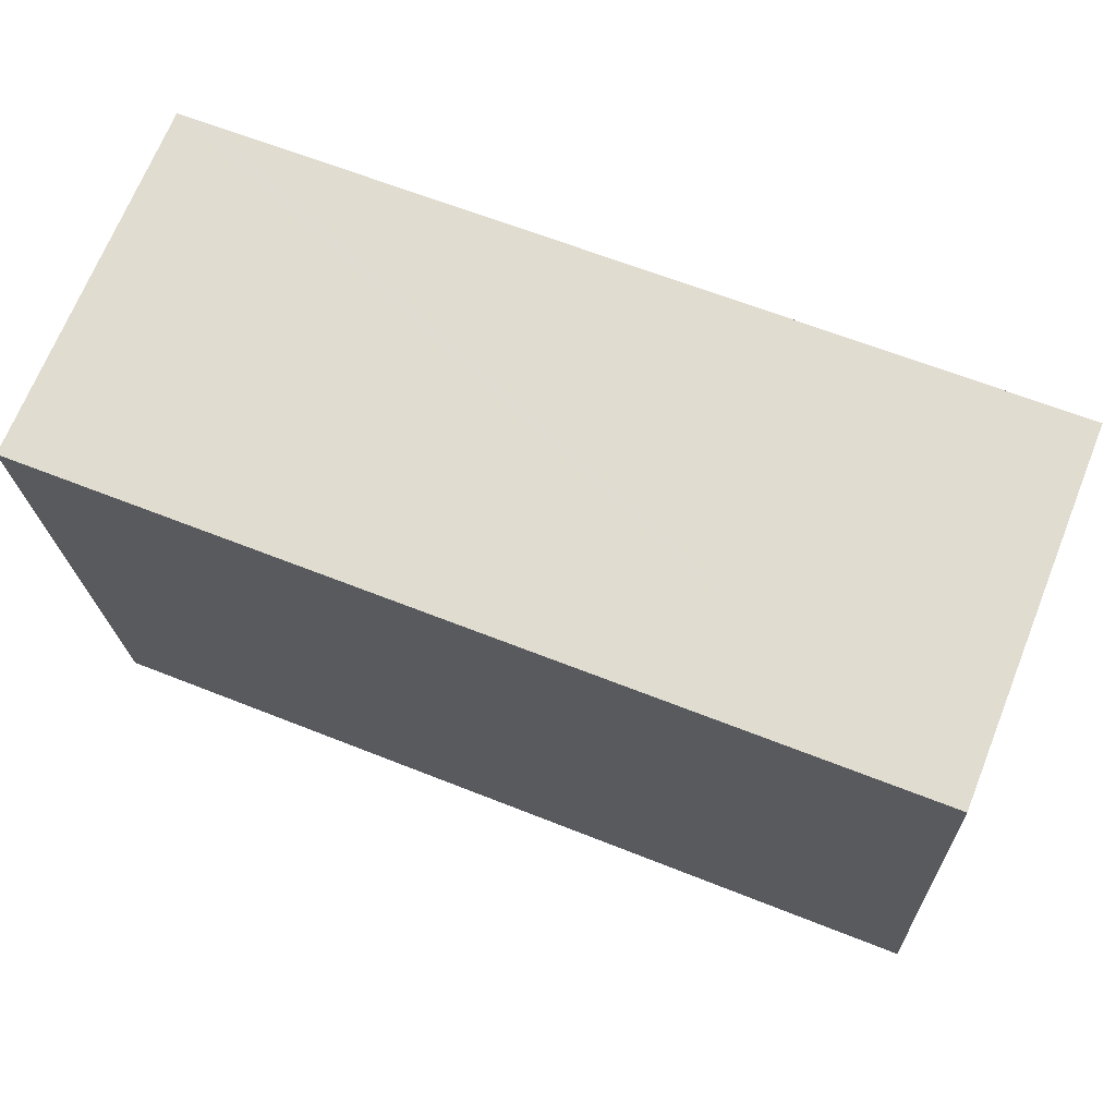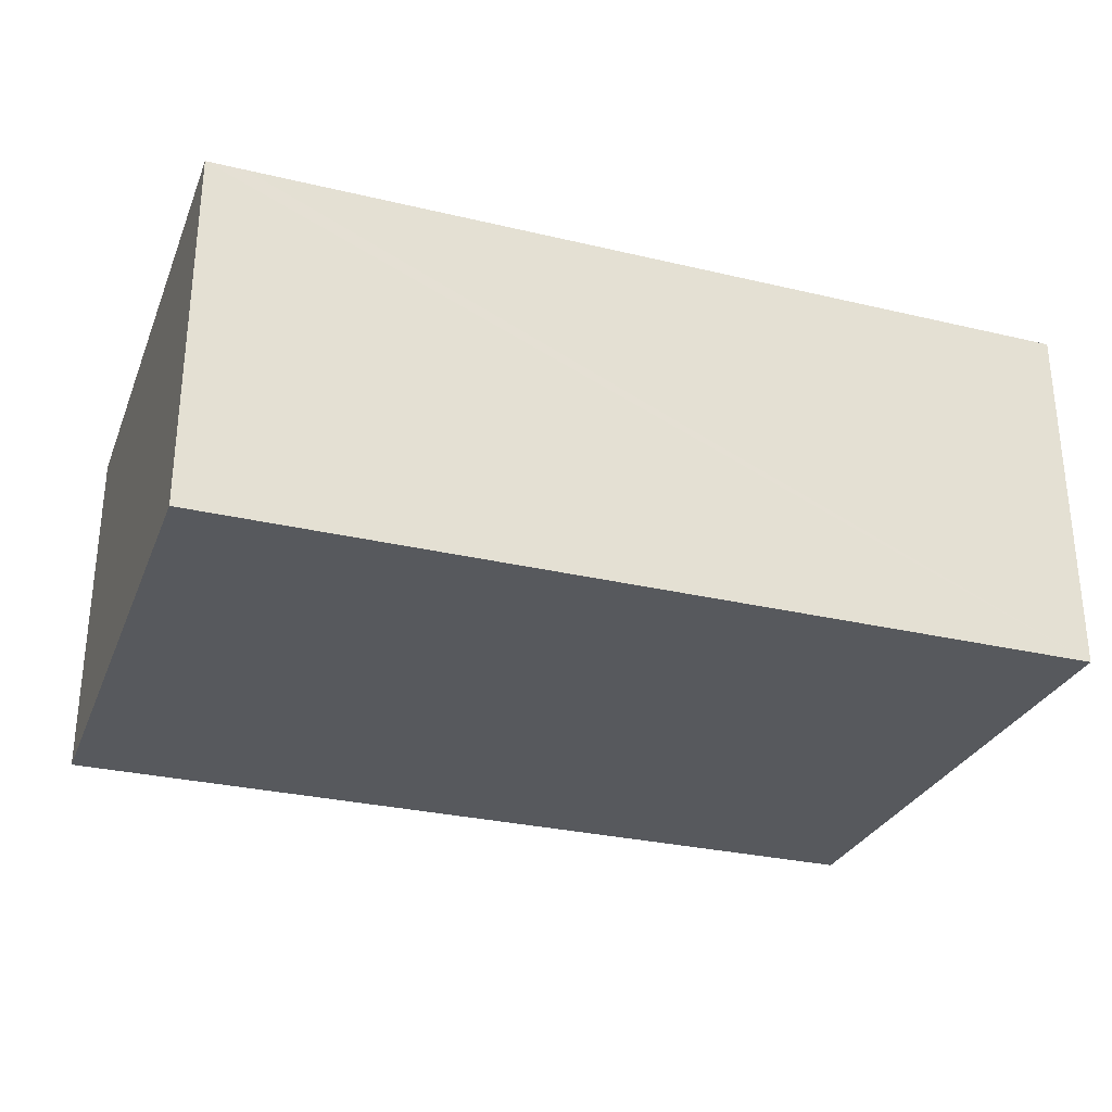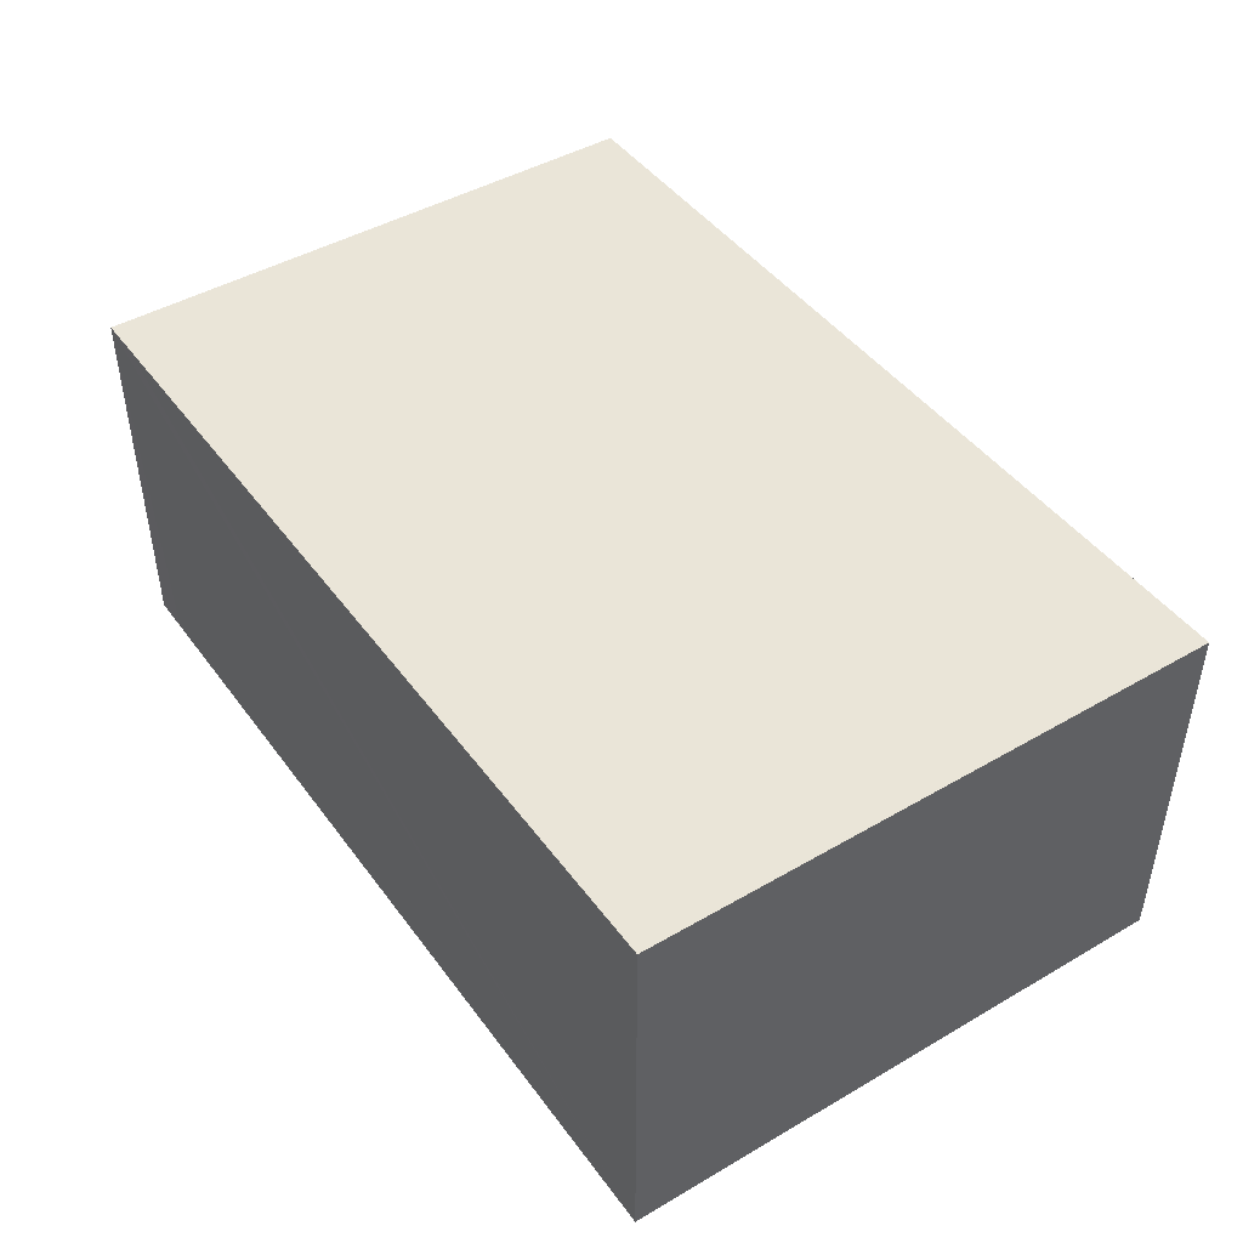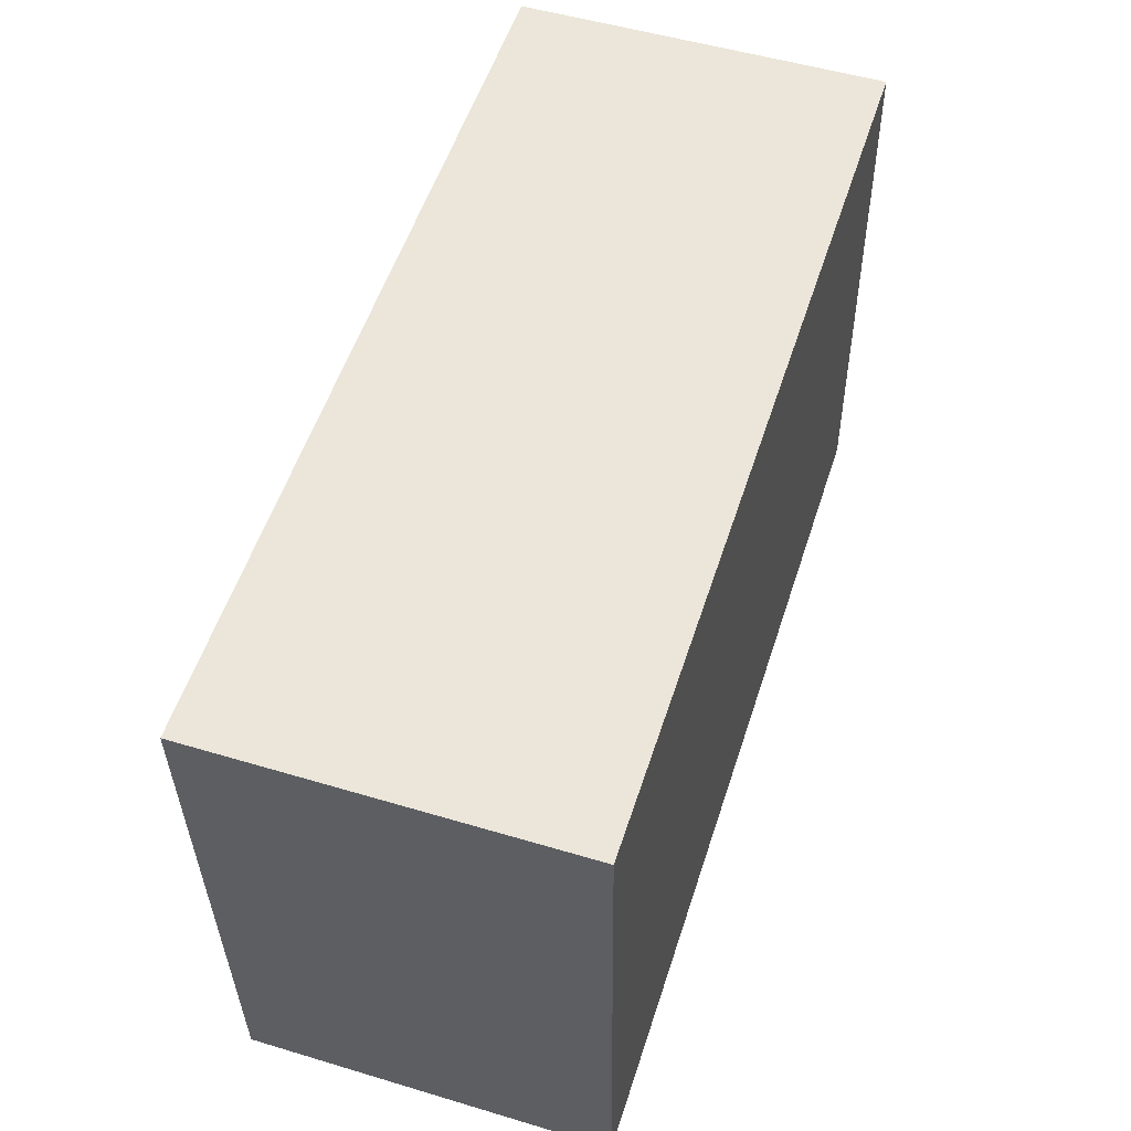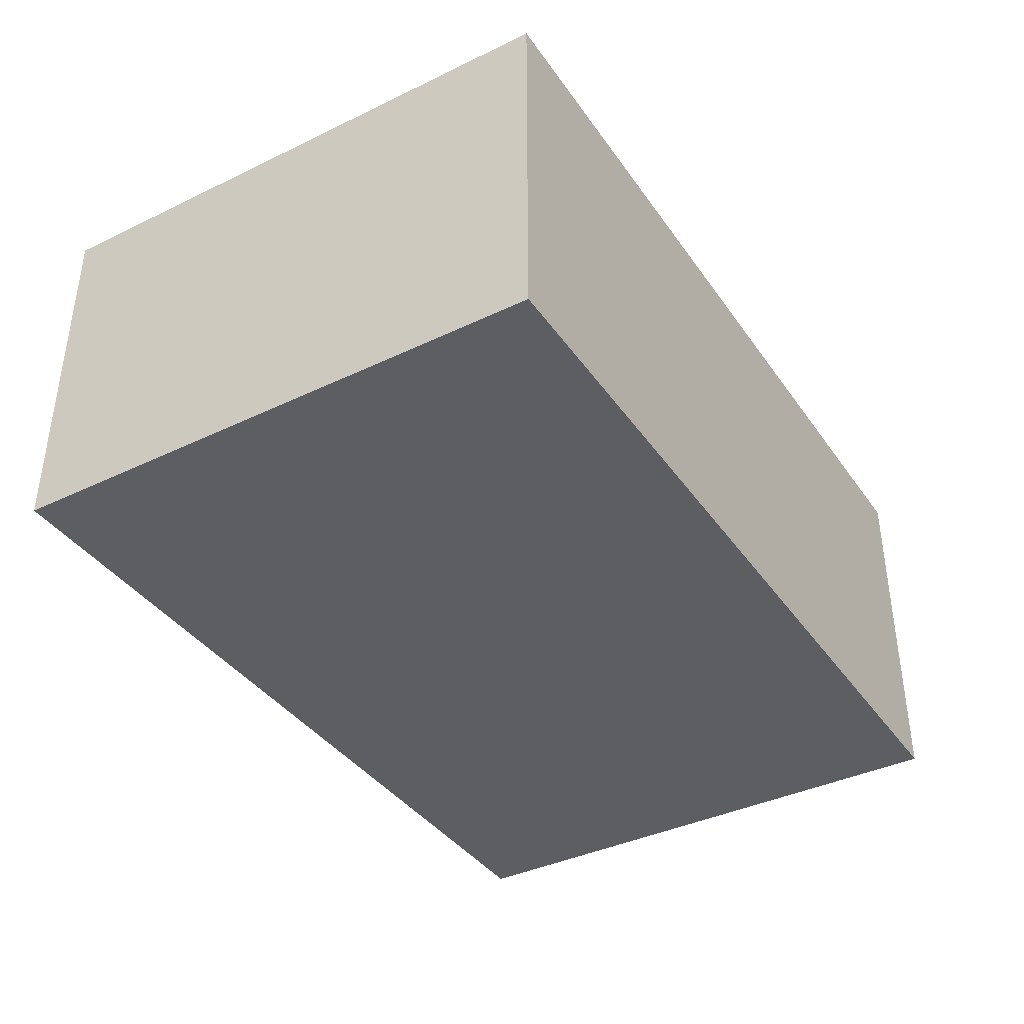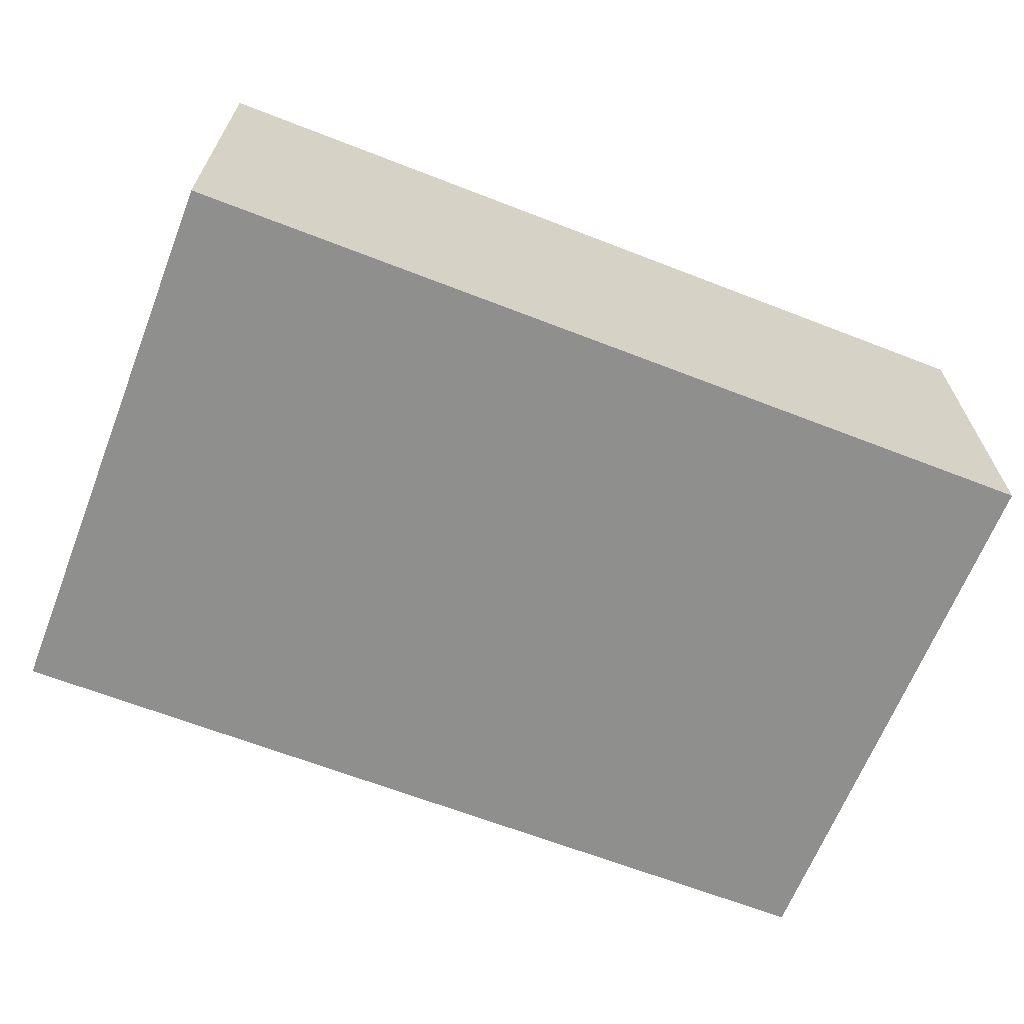
<metadata>
{"format":"obj","ext":"obj","renderer":"f3d","projection":"perspective","resolution":1024,"background":"white","views":[{"elev":69.6,"azim":21.9,"up":"+Z"},{"elev":-29.3,"azim":-21.8,"up":"+Y"},{"elev":45.1,"azim":53.6,"up":"+Y"},{"elev":52.2,"azim":-72.1,"up":"+Z"},{"elev":-38.8,"azim":118.7,"up":"+Y"},{"elev":-65.3,"azim":156.2,"up":"+Y"}]}
</metadata>
<code>
v  0 2.601 1.593e-16
v  0.321 2.601 -3.993
v  0.17 2.601 -3.999
v  6.4 2.601 -3.733
v  0.268 2.601 0.011
v  6.229 2.601 0.266
v  6.229 -1.629e-17 0.266
v  6.4 2.286e-16 -3.733
v  0.321 2.445e-16 -3.993
v  0.17 2.449e-16 -3.999
v  0 0 0
v  0.268 -6.736e-19 0.011
g defaultobject
f 1 2 3
f 2 1 4
f 4 1 5
f 4 5 6
f 7 4 6
f 4 7 8
f 8 2 4
f 2 8 9
f 2 9 3
f 3 9 10
f 10 1 3
f 1 10 11
f 5 7 6
f 7 5 1
f 7 1 12
f 12 1 11
f 9 11 10
f 11 9 8
f 11 8 12
f 12 8 7

</code>
